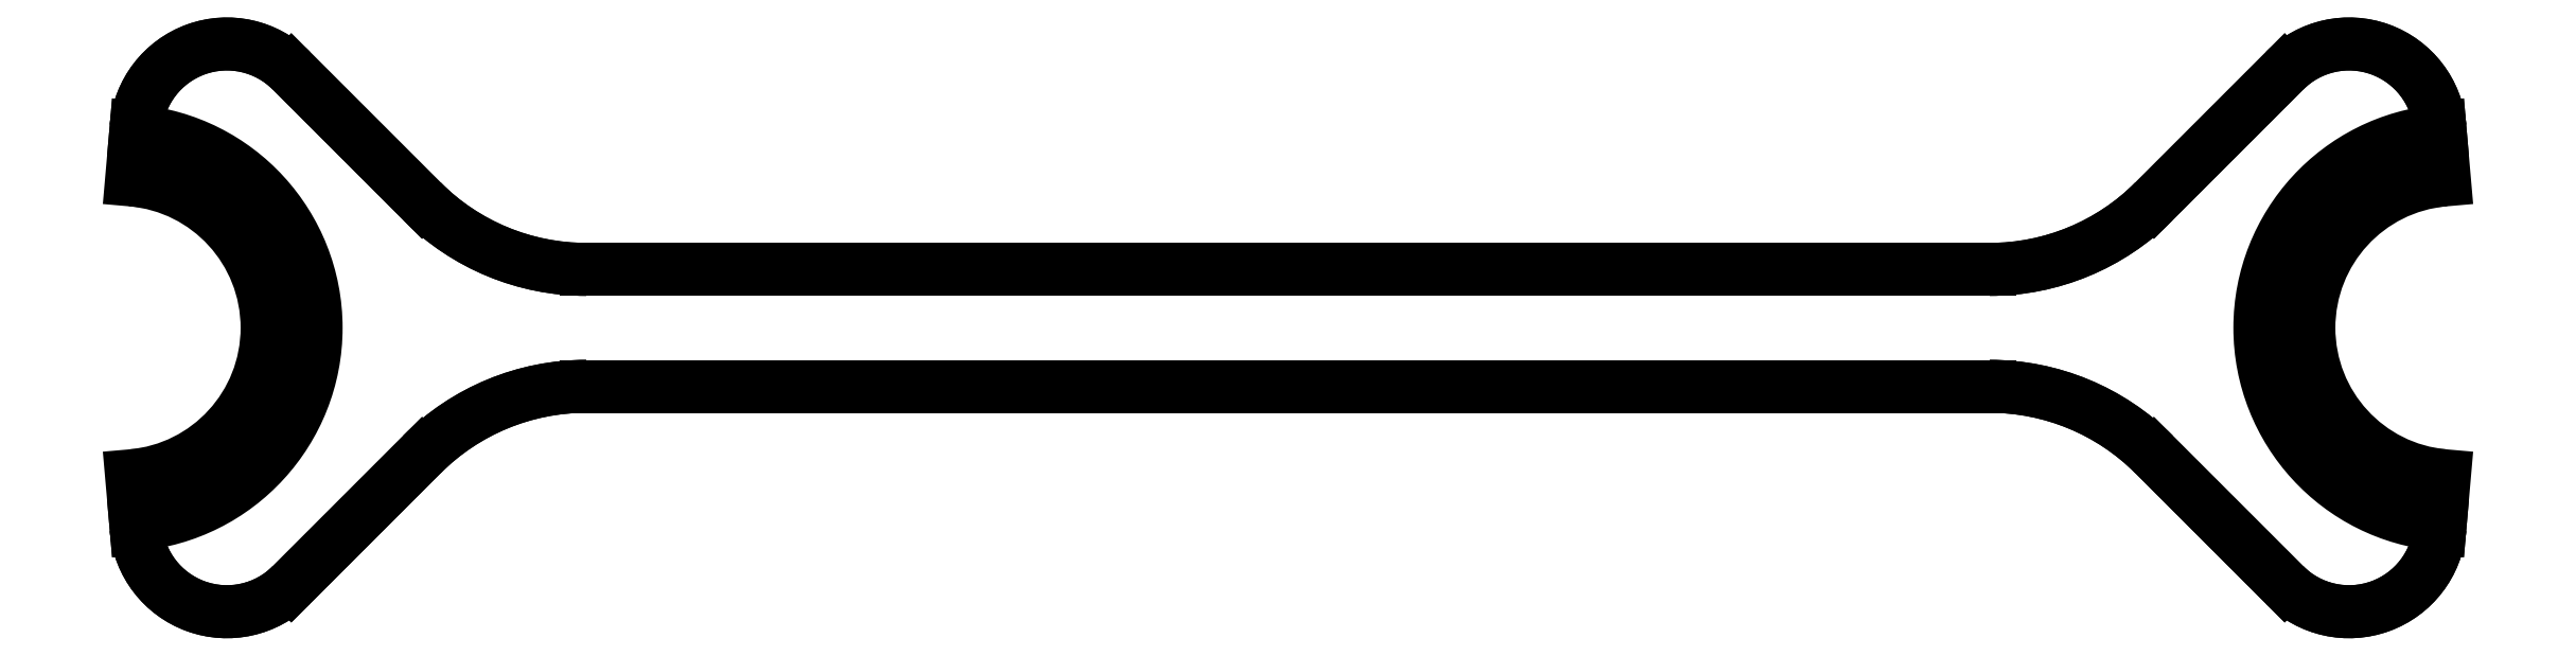
<metadata>
{"format":"dxf","ext":"dxf","renderer":"ezdxf+matplotlib","layout":"modelspace","background":"white","min_lineweight":24,"dpi":150}
</metadata>
<code>
0
SECTION
2
ENTITIES
0
ARC
8
0
10
0.4631
20
0.8246
30
0
40
0.3895
50
45
51
175
0
LINE
8
0
10
0.7385
20
1.1
30
0
11
1.297
21
0.541
31
0
0
ARC
8
0
10
2
20
1.244
30
0
40
0.9935
50
225
51
270
0
LINE
8
0
10
2
20
0.25
30
0
11
8
21
0.25
31
0
0
ARC
8
0
10
8
20
1.244
30
0
40
0.9935
50
270
51
315
0
LINE
8
0
10
9.262
20
1.1
30
0
11
8.703
21
0.541
31
0
0
ARC
8
0
10
9.537
20
0.8246
30
0
40
0.3895
50
5
51
135
0
LINE
8
0
10
9.945
20
0.6326
30
0
11
9.925
21
0.8586
31
0
0
ARC
8
0
10
10
20
0
30
0
40
0.635
50
95
51
265
0
LINE
8
0
10
9.945
20
-0.6326
30
0
11
9.925
21
-0.8586
31
0
0
ARC
8
0
10
9.537
20
-0.8246
30
0
40
0.3895
50
225
51
355
0
LINE
8
0
10
9.262
20
-1.1
30
0
11
8.703
21
-0.541
31
0
0
ARC
8
0
10
8
20
-1.244
30
0
40
0.9935
50
45
51
90
0
LINE
8
0
10
2
20
-0.25
30
0
11
8
21
-0.25
31
0
0
ARC
8
0
10
2
20
-1.244
30
0
40
0.9935
50
90
51
135
0
LINE
8
0
10
0.7385
20
-1.1
30
0
11
1.297
21
-0.541
31
0
0
ARC
8
0
10
0.4631
20
-0.8246
30
0
40
0.3895
50
185
51
315
0
LINE
8
0
10
0.05534
20
-0.6326
30
0
11
0.07511
21
-0.8586
31
0
0
ARC
8
0
10
0
20
0
30
0
40
0.635
50
275
51
85
0
LINE
8
0
10
0.05534
20
0.6326
30
0
11
0.07511
21
0.8586
31
0
0
LINE
8
0
10
0.0736
20
-0.8413
30
0
11
0.07511
21
-0.8586
31
0
0
ARC
8
0
10
0.4631
20
-0.8246
30
0
40
0.3895
50
185
51
315
0
LINE
8
0
10
0.7385
20
-1.1
30
0
11
1.297
21
-0.541
31
0
0
ARC
8
0
10
2
20
-1.244
30
0
40
0.9935
50
90
51
135
0
LINE
8
0
10
2
20
-0.25
30
0
11
8
21
-0.25
31
0
0
ARC
8
0
10
8
20
-1.244
30
0
40
0.9935
50
45
51
90
0
LINE
8
0
10
9.262
20
-1.1
30
0
11
8.703
21
-0.541
31
0
0
ARC
8
0
10
9.537
20
-0.8246
30
0
40
0.3895
50
225
51
355
0
LINE
8
0
10
9.926
20
-0.8413
30
0
11
9.925
21
-0.8586
31
0
0
ARC
8
0
10
10
20
0
30
0
40
0.8445
50
95
51
265
0
LINE
8
0
10
9.926
20
0.8413
30
0
11
9.925
21
0.8586
31
0
0
ARC
8
0
10
9.537
20
0.8246
30
0
40
0.3895
50
5
51
135
0
LINE
8
0
10
9.262
20
1.1
30
0
11
8.703
21
0.541
31
0
0
ARC
8
0
10
8
20
1.244
30
0
40
0.9935
50
270
51
315
0
LINE
8
0
10
2
20
0.25
30
0
11
8
21
0.25
31
0
0
ARC
8
0
10
2
20
1.244
30
0
40
0.9935
50
225
51
270
0
LINE
8
0
10
0.7385
20
1.1
30
0
11
1.297
21
0.541
31
0
0
ARC
8
0
10
0.4631
20
0.8246
30
0
40
0.3895
50
45
51
175
0
LINE
8
0
10
0.0736
20
0.8413
30
0
11
0.07511
21
0.8586
31
0
0
ARC
8
0
10
0
20
0
30
0
40
0.8445
50
275
51
85
0
ENDSEC
0
EOF

</code>
